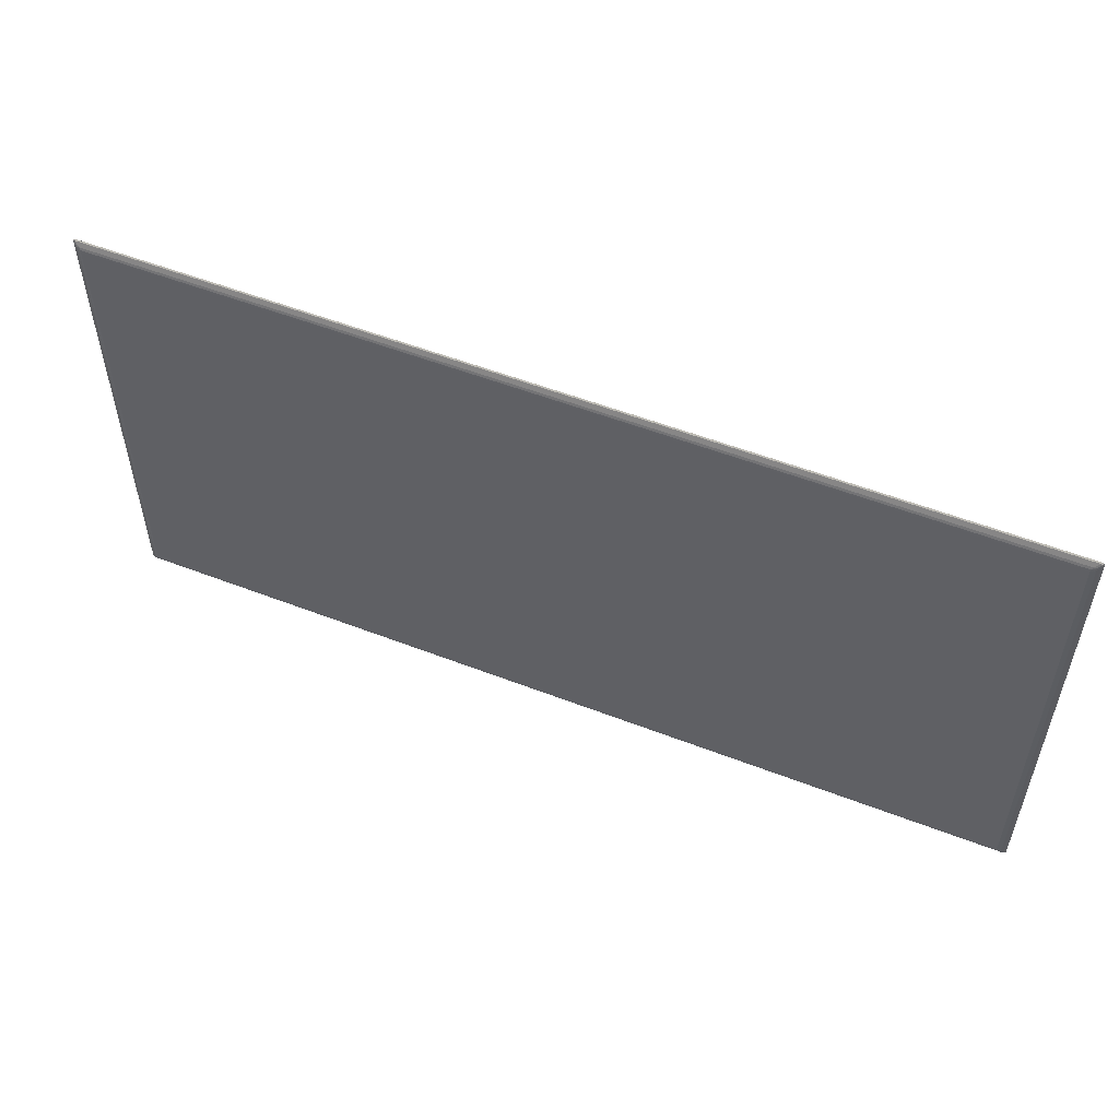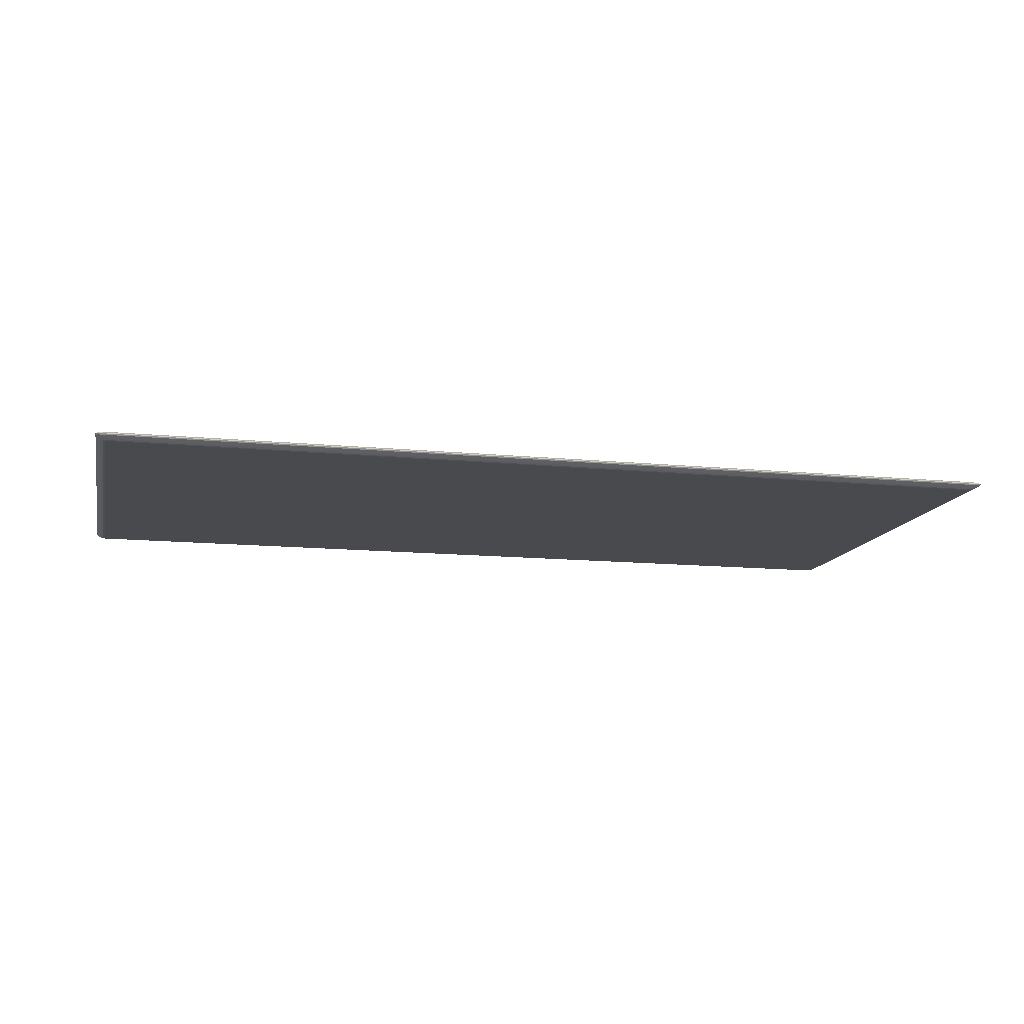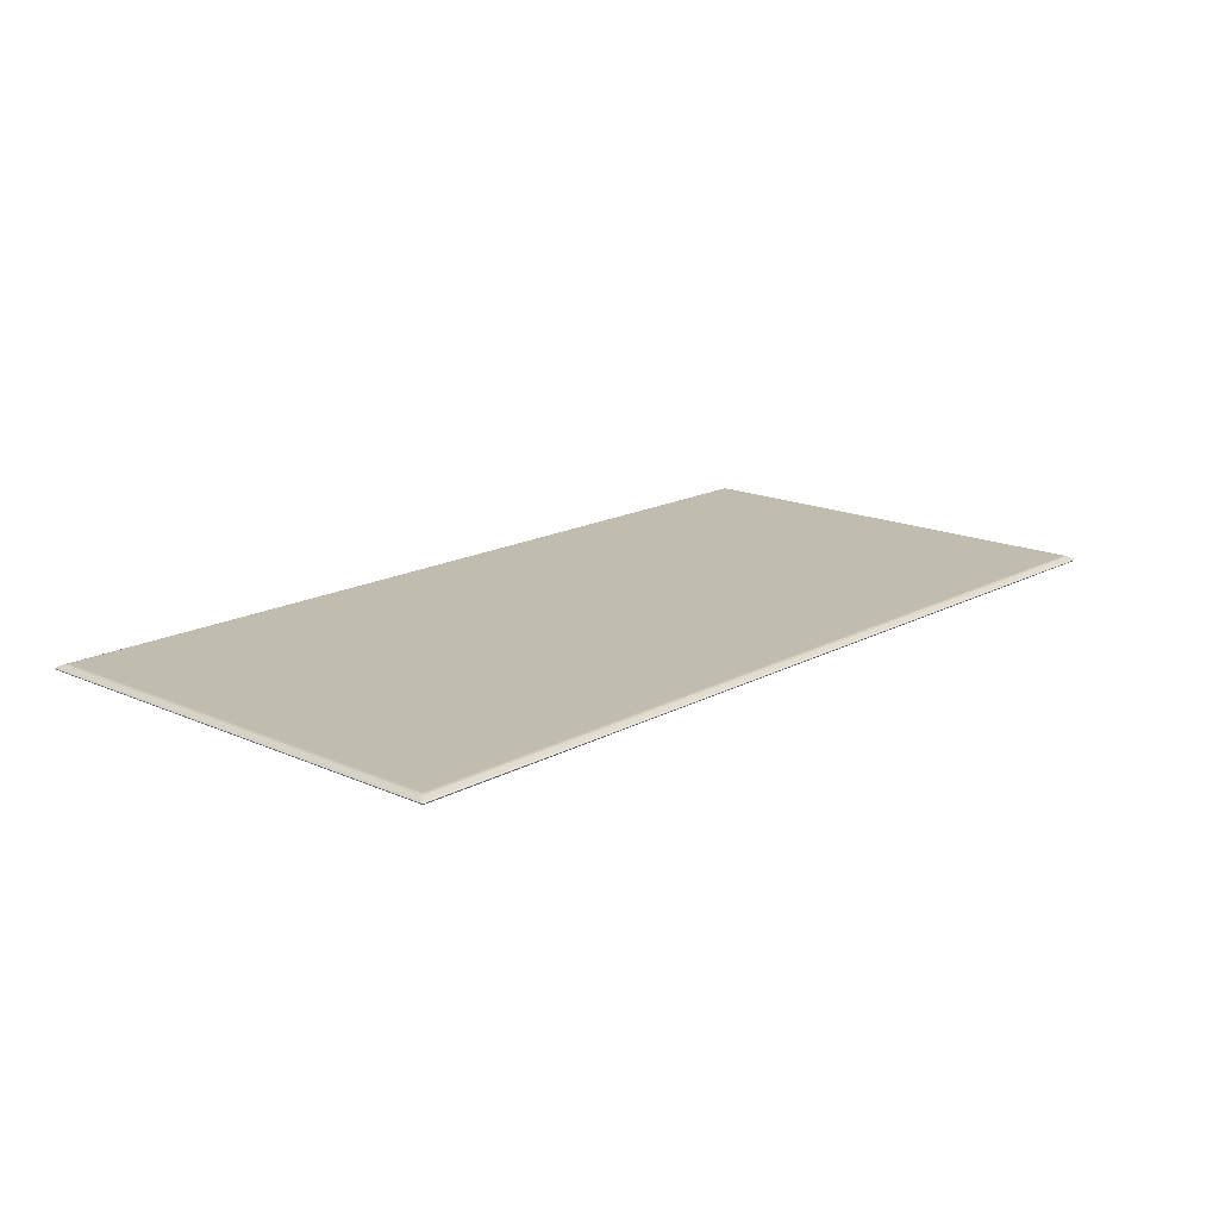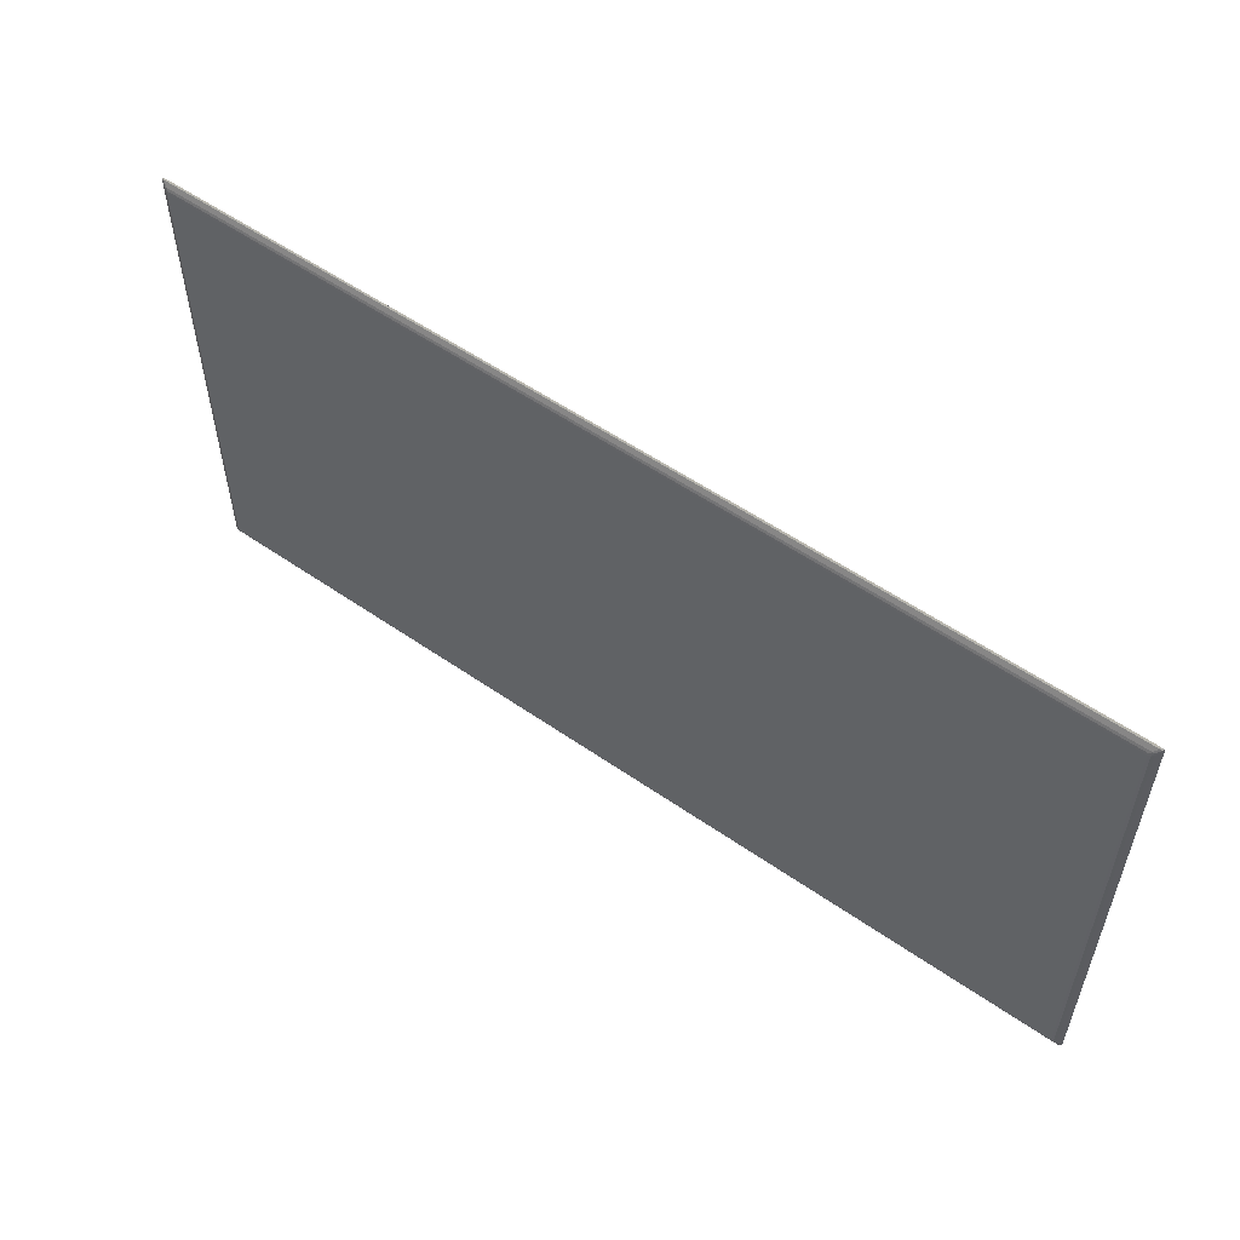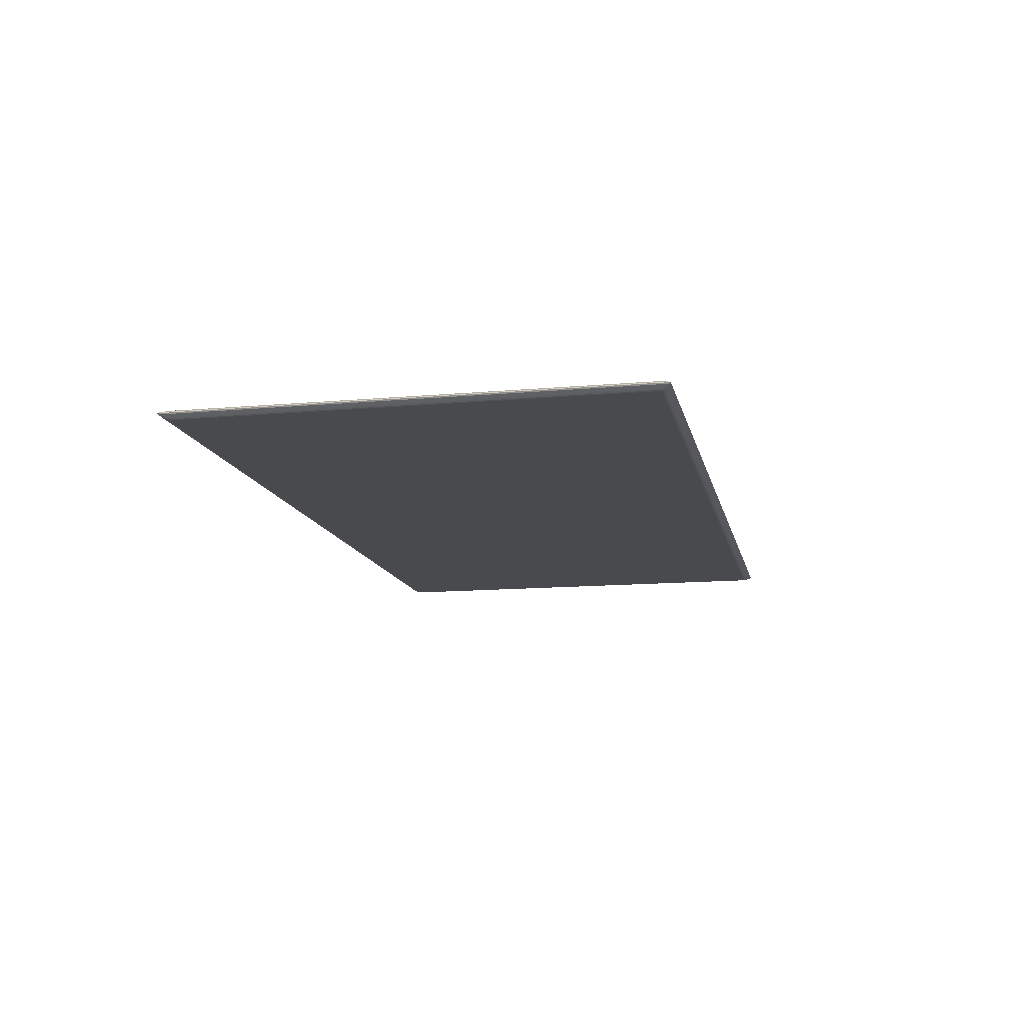
<metadata>
{"format":"obj","ext":"obj","renderer":"f3d","projection":"perspective","resolution":1024,"background":"white","views":[{"elev":54.0,"azim":22.4,"up":"+Z"},{"elev":-13.1,"azim":-12.7,"up":"+Y"},{"elev":16.5,"azim":-47.7,"up":"+Y"},{"elev":55.1,"azim":36.3,"up":"+Z"},{"elev":-12.9,"azim":101.8,"up":"+Y"}]}
</metadata>
<code>
v -0.5495 0.156 0.2766
v 0.5493 0.156 0.2766
v -0.5492 0.1653 0.2763
v 0.549 0.1653 0.2763
v -0.5492 0.1653 -0.2767
v 0.549 0.1653 -0.2767
v -0.5495 0.156 -0.277
v 0.5493 0.156 -0.277
v 0.557 0.1611 0.2848
v -0.5571 0.1611 0.2848
v -0.5571 0.1611 -0.2851
v 0.557 0.1611 -0.2851
v 0.4087 0.1655 -0.2767
v 0.4145 0.1611 -0.2856
v 0.4088 0.1557 -0.2768
v 0.4088 0.1557 0.2766
v 0.4145 0.1611 0.2856
v 0.4087 0.1655 0.2764
v -0.4095 0.1655 -0.2767
v -0.4153 0.1611 -0.2856
v -0.4096 0.1557 -0.2768
v -0.4096 0.1557 0.2766
v -0.4153 0.1611 0.2856
v -0.4095 0.1655 0.2764
v -0.5493 0.1655 -0.2057
v -0.5578 0.1611 -0.212
v -0.5495 0.1557 -0.2059
v -0.4091 0.1553 -0.2054
v 0.4084 0.1553 -0.2054
v 0.5494 0.1557 -0.2059
v 0.5578 0.1611 -0.212
v 0.5492 0.1655 -0.2057
v 0.4084 0.1657 -0.2054
v -0.4091 0.1657 -0.2054
v -0.5493 0.1655 0.204
v -0.5578 0.1611 0.2102
v -0.5495 0.1557 0.2042
v -0.4091 0.1553 0.2037
v 0.4084 0.1553 0.2037
v 0.5494 0.1557 0.2042
v 0.5578 0.1611 0.2102
v 0.5492 0.1655 0.204
v 0.4084 0.1657 0.2037
v -0.4091 0.1657 0.2037
v -0.5529 0.1638 -0.2805
v -0.5535 0.1638 -0.2086
v -0.5535 0.1638 0.2069
v -0.5529 0.1638 0.2802
v -0.4121 0.1638 0.281
v 0.4114 0.1638 0.281
v 0.5528 0.1638 0.2802
v 0.5535 0.1638 0.2069
v 0.5535 0.1638 -0.2086
v 0.5528 0.1638 -0.2805
v 0.4114 0.1638 -0.281
v -0.4121 0.1638 -0.281
v -0.5545 0.1583 -0.2094
v -0.5545 0.1583 0.2076
v -0.5539 0.1583 0.2813
v -0.4128 0.1583 0.282
v 0.4121 0.1583 0.282
v 0.5537 0.1583 0.2813
v 0.5545 0.1583 0.2076
v 0.5545 0.1583 -0.2094
v 0.5537 0.1583 -0.2815
v 0.4121 0.1583 -0.282
v -0.4128 0.1583 -0.282
v -0.5539 0.1583 -0.2815
v -0.000437 0.1657 0.2037
v -0.5535 0.1638 -0.2791
v -0.5514 0.1648 -0.2069
v -0.5493 0.1655 -0.2753
v -0.5545 0.1583 -0.2801
v -0.5568 0.1597 -0.2112
v -0.5578 0.1611 -0.2836
v -0.5476 0.1557 -0.2768
v -0.4091 0.1553 -0.2747
v -0.547 0.1553 -0.2054
v -0.5495 0.1557 -0.2754
v -0.000437 0.1553 -0.2054
v -0.000437 0.1557 -0.2768
v 0.4084 0.1553 -0.2747
v 0.5466 0.1553 -0.2054
v 0.5472 0.1557 -0.2768
v 0.5494 0.1557 -0.2754
v 0.5568 0.1597 -0.2112
v 0.5545 0.1583 -0.2801
v 0.5578 0.1611 -0.2836
v 0.5514 0.1648 -0.2069
v 0.5535 0.1638 -0.2791
v 0.5492 0.1655 -0.2753
v 0.4084 0.1657 -0.2747
v 0.5466 0.1657 -0.2054
v -0.4091 0.1657 -0.2747
v -0.000437 0.1657 -0.2054
v -0.547 0.1657 -0.2054
v -0.5535 0.1638 -0.000983
v -0.5493 0.1655 -0.00097
v -0.5545 0.1583 -0.000987
v -0.5578 0.1611 -0.000999
v -0.4091 0.1553 -0.000968
v -0.5495 0.1557 -0.00097
v 0.4084 0.1553 -0.000968
v 0.5494 0.1557 -0.00097
v 0.5545 0.1583 -0.000987
v 0.5578 0.1611 -0.000999
v 0.5535 0.1638 -0.000983
v 0.5492 0.1655 -0.00097
v 0.4084 0.1657 -0.000968
v -0.4091 0.1657 -0.000968
v -0.5562 0.1625 -0.2107
v -0.5555 0.1625 -0.2833
v -0.5562 0.1625 0.209
v -0.5555 0.1625 0.2831
v -0.4141 0.1625 0.2838
v 0.4133 0.1625 0.2838
v 0.5554 0.1625 0.2831
v 0.5562 0.1625 0.209
v 0.5562 0.1625 -0.2107
v 0.5554 0.1625 -0.2833
v 0.4133 0.1625 -0.2838
v -0.4141 0.1625 -0.2838
v -0.552 0.1568 0.2057
v -0.552 0.1568 -0.2074
v -0.5514 0.1568 0.2786
v -0.411 0.1568 0.2794
v 0.4103 0.1568 0.2794
v 0.5513 0.1568 0.2786
v 0.552 0.1568 0.2057
v 0.552 0.1568 -0.2074
v 0.5513 0.1568 -0.2789
v 0.4103 0.1568 -0.2794
v -0.411 0.1568 -0.2794
v -0.5514 0.1568 -0.2789
v -0.552 0.1583 0.282
v -0.4146 0.1597 0.2845
v -0.5552 0.1611 0.2856
v -0.5562 0.1597 0.2838
v -0.5475 0.1655 0.2764
v -0.4091 0.1657 0.2738
v -0.547 0.1657 0.2037
v -0.5493 0.1655 0.2743
v -0.5552 0.1611 -0.2856
v -0.4146 0.1597 -0.2845
v -0.552 0.1583 -0.282
v -0.5562 0.1597 -0.284
v -0.547 0.1553 0.2037
v -0.4091 0.1553 0.2738
v -0.5476 0.1557 0.2766
v -0.5495 0.1557 0.2745
v 0.5545 0.1583 0.2791
v 0.5568 0.1597 0.2095
v 0.5578 0.1611 0.2826
v 0.5561 0.1597 0.2838
v -0.5545 0.1583 0.2791
v -0.5578 0.1611 0.2826
v -0.5568 0.1597 0.2095
v -0.551 0.1638 0.281
v -0.4105 0.1648 0.2787
v -0.5508 0.1648 0.2779
v -0.5535 0.1638 0.2781
v -0.5514 0.1648 0.2052
v -0.5475 0.1655 -0.2767
v -0.4105 0.1648 -0.2787
v -0.551 0.1638 -0.281
v -0.5508 0.1648 -0.2782
v 0.5535 0.1638 0.2781
v 0.5514 0.1648 0.2052
v 0.5492 0.1655 0.2743
v 0.5506 0.1648 0.2779
v 0.5471 0.1655 -0.2767
v 0.5506 0.1648 -0.2782
v 0.5506 0.1638 -0.281
v 0.4098 0.1648 -0.2787
v 0.4138 0.1597 -0.2845
v 0.5548 0.1611 -0.2856
v 0.5561 0.1597 -0.284
v 0.5515 0.1583 -0.282
v 0.4084 0.1553 0.2738
v 0.5466 0.1553 0.2037
v 0.5494 0.1557 0.2745
v 0.5472 0.1557 0.2766
v 0.4138 0.1597 0.2845
v 0.5515 0.1583 0.282
v 0.5548 0.1611 0.2856
v 0.4098 0.1648 0.2787
v 0.5506 0.1638 0.281
v 0.5471 0.1655 0.2764
v 0.4084 0.1657 0.2738
v 0.5466 0.1657 0.2037
v -0.000437 0.1655 -0.2767
v -0.00044 0.1638 -0.281
v -0.000443 0.1611 -0.2856
v -0.000441 0.1583 -0.282
v -0.000437 0.1553 0.2037
v -0.000437 0.1557 0.2766
v -0.000441 0.1583 0.282
v -0.000443 0.1611 0.2856
v -0.00044 0.1638 0.281
v -0.000437 0.1655 0.2764
v -0.5543 0.1597 0.2845
v -0.547 0.1657 0.2738
v -0.5543 0.1597 -0.2845
v -0.547 0.1553 0.2738
v 0.5568 0.1597 0.2816
v -0.5568 0.1597 0.2816
v -0.5489 0.1648 0.2787
v -0.5514 0.1648 0.2758
v -0.5489 0.1648 -0.2787
v 0.5514 0.1648 0.2758
v 0.5485 0.1648 -0.2787
v 0.5538 0.1597 -0.2845
v 0.5466 0.1553 0.2738
v 0.5538 0.1597 0.2845
v 0.5485 0.1648 0.2787
v 0.5466 0.1657 0.2738
v -0.000438 0.1648 -0.2787
v -0.000443 0.1597 -0.2845
v -0.000437 0.1553 0.2738
v -0.000443 0.1597 0.2845
v -0.000438 0.1648 0.2787
v -0.000437 0.1657 0.2738
v -0.5514 0.1648 -0.2768
v -0.5568 0.1597 -0.2826
v -0.547 0.1553 -0.2747
v -0.000437 0.1553 -0.2747
v 0.5466 0.1553 -0.2747
v 0.5568 0.1597 -0.2826
v 0.5514 0.1648 -0.2768
v 0.5466 0.1657 -0.2747
v -0.000437 0.1657 -0.2747
v -0.547 0.1657 -0.2747
v -0.5514 0.1648 -0.000975
v -0.5568 0.1597 -0.000996
v -0.547 0.1553 -0.000968
v -0.000437 0.1553 -0.000968
v 0.5466 0.1553 -0.000968
v 0.5568 0.1597 -0.000996
v 0.5514 0.1648 -0.000975
v 0.5466 0.1657 -0.000968
v -0.000437 0.1657 -0.000968
v -0.547 0.1657 -0.000968
v -0.5562 0.1625 -0.2819
v -0.5562 0.1625 -0.000993
v -0.5562 0.1625 0.2809
v -0.5536 0.1625 0.2838
v -0.000442 0.1625 0.2838
v 0.5532 0.1625 0.2838
v 0.5562 0.1625 0.2809
v 0.5562 0.1625 -0.000993
v 0.5562 0.1625 -0.2819
v 0.5532 0.1625 -0.2838
v -0.000442 0.1625 -0.2838
v -0.5536 0.1625 -0.2838
v -0.552 0.1568 -0.000977
v -0.552 0.1568 0.2765
v -0.5495 0.1568 0.2794
v -0.000439 0.1568 0.2794
v 0.5491 0.1568 0.2794
v 0.552 0.1568 0.2765
v 0.552 0.1568 -0.000977
v 0.552 0.1568 -0.2775
v 0.5491 0.1568 -0.2794
v -0.000439 0.1568 -0.2794
v -0.5495 0.1568 -0.2794
v -0.552 0.1568 -0.2775
f 59 135 201 138
f 135 60 136 201
f 201 136 23 137
f 138 201 137 10
f 3 139 202 142
f 139 24 140 202
f 202 140 44 141
f 142 202 141 35
f 11 143 203 146
f 143 20 144 203
f 203 144 67 145
f 146 203 145 68
f 37 147 204 150
f 147 38 148 204
f 204 148 22 149
f 150 204 149 1
f 62 151 205 154
f 151 63 152 205
f 205 152 41 153
f 154 205 153 9
f 58 155 206 157
f 155 59 138 206
f 206 138 10 156
f 157 206 156 36
f 48 158 207 160
f 158 49 159 207
f 207 159 24 139
f 160 207 139 3
f 47 161 208 162
f 161 48 160 208
f 208 160 3 142
f 162 208 142 35
f 5 163 209 166
f 163 19 164 209
f 209 164 56 165
f 166 209 165 45
f 51 167 210 170
f 167 52 168 210
f 210 168 42 169
f 170 210 169 4
f 13 171 211 174
f 171 6 172 211
f 211 172 54 173
f 174 211 173 55
f 66 175 212 178
f 175 14 176 212
f 212 176 12 177
f 178 212 177 65
f 16 179 213 182
f 179 39 180 213
f 213 180 40 181
f 182 213 181 2
f 17 183 214 185
f 183 61 184 214
f 214 184 62 154
f 185 214 154 9
f 18 186 215 188
f 186 50 187 215
f 215 187 51 170
f 188 215 170 4
f 43 189 216 190
f 189 18 188 216
f 216 188 4 169
f 190 216 169 42
f 19 191 217 164
f 191 13 174 217
f 217 174 55 192
f 164 217 192 56
f 67 144 218 194
f 144 20 193 218
f 218 193 14 175
f 194 218 175 66
f 22 148 219 196
f 148 38 195 219
f 219 195 39 179
f 196 219 179 16
f 23 136 220 198
f 136 60 197 220
f 220 197 61 183
f 198 220 183 17
f 24 159 221 200
f 159 49 199 221
f 221 199 50 186
f 200 221 186 18
f 44 140 222 69
f 140 24 200 222
f 222 200 18 189
f 69 222 189 43
f 45 70 223 166
f 70 46 71 223
f 223 71 25 72
f 166 223 72 5
f 68 73 224 146
f 73 57 74 224
f 224 74 26 75
f 146 224 75 11
f 7 76 225 79
f 76 21 77 225
f 225 77 28 78
f 79 225 78 27
f 29 80 226 82
f 80 28 77 226
f 226 77 21 81
f 82 226 81 15
f 30 83 227 85
f 83 29 82 227
f 227 82 15 84
f 85 227 84 8
f 31 86 228 88
f 86 64 87 228
f 228 87 65 177
f 88 228 177 12
f 32 89 229 91
f 89 53 90 229
f 229 90 54 172
f 91 229 172 6
f 13 92 230 171
f 92 33 93 230
f 230 93 32 91
f 171 230 91 6
f 19 94 231 191
f 94 34 95 231
f 231 95 33 92
f 191 231 92 13
f 25 96 232 72
f 96 34 94 232
f 232 94 19 163
f 72 232 163 5
f 46 97 233 71
f 97 47 162 233
f 233 162 35 98
f 71 233 98 25
f 57 99 234 74
f 99 58 157 234
f 234 157 36 100
f 74 234 100 26
f 27 78 235 102
f 78 28 101 235
f 235 101 38 147
f 102 235 147 37
f 39 195 236 103
f 195 38 101 236
f 236 101 28 80
f 103 236 80 29
f 40 180 237 104
f 180 39 103 237
f 237 103 29 83
f 104 237 83 30
f 41 152 238 106
f 152 63 105 238
f 238 105 64 86
f 106 238 86 31
f 42 168 239 108
f 168 52 107 239
f 239 107 53 89
f 108 239 89 32
f 33 109 240 93
f 109 43 190 240
f 240 190 42 108
f 93 240 108 32
f 34 110 241 95
f 110 44 69 241
f 241 69 43 109
f 95 241 109 33
f 35 141 242 98
f 141 44 110 242
f 242 110 34 96
f 98 242 96 25
f 11 75 243 112
f 75 26 111 243
f 243 111 46 70
f 112 243 70 45
f 26 100 244 111
f 100 36 113 244
f 244 113 47 97
f 111 244 97 46
f 36 156 245 113
f 156 10 114 245
f 245 114 48 161
f 113 245 161 47
f 10 137 246 114
f 137 23 115 246
f 246 115 49 158
f 114 246 158 48
f 50 199 247 116
f 199 49 115 247
f 247 115 23 198
f 116 247 198 17
f 51 187 248 117
f 187 50 116 248
f 248 116 17 185
f 117 248 185 9
f 9 153 249 117
f 153 41 118 249
f 249 118 52 167
f 117 249 167 51
f 53 107 250 119
f 107 52 118 250
f 250 118 41 106
f 119 250 106 31
f 54 90 251 120
f 90 53 119 251
f 251 119 31 88
f 120 251 88 12
f 55 173 252 121
f 173 54 120 252
f 252 120 12 176
f 121 252 176 14
f 56 192 253 122
f 192 55 121 253
f 253 121 14 193
f 122 253 193 20
f 45 165 254 112
f 165 56 122 254
f 254 122 20 143
f 112 254 143 11
f 27 102 255 124
f 102 37 123 255
f 255 123 58 99
f 124 255 99 57
f 37 150 256 123
f 150 1 125 256
f 256 125 59 155
f 123 256 155 58
f 1 149 257 125
f 149 22 126 257
f 257 126 60 135
f 125 257 135 59
f 61 197 258 127
f 197 60 126 258
f 258 126 22 196
f 127 258 196 16
f 62 184 259 128
f 184 61 127 259
f 259 127 16 182
f 128 259 182 2
f 2 181 260 128
f 181 40 129 260
f 260 129 63 151
f 128 260 151 62
f 64 105 261 130
f 105 63 129 261
f 261 129 40 104
f 130 261 104 30
f 65 87 262 131
f 87 64 130 262
f 262 130 30 85
f 131 262 85 8
f 15 132 263 84
f 132 66 178 263
f 263 178 65 131
f 84 263 131 8
f 21 133 264 81
f 133 67 194 264
f 264 194 66 132
f 81 264 132 15
f 68 145 265 134
f 145 67 133 265
f 265 133 21 76
f 134 265 76 7
f 7 79 266 134
f 79 27 124 266
f 266 124 57 73
f 134 266 73 68

</code>
